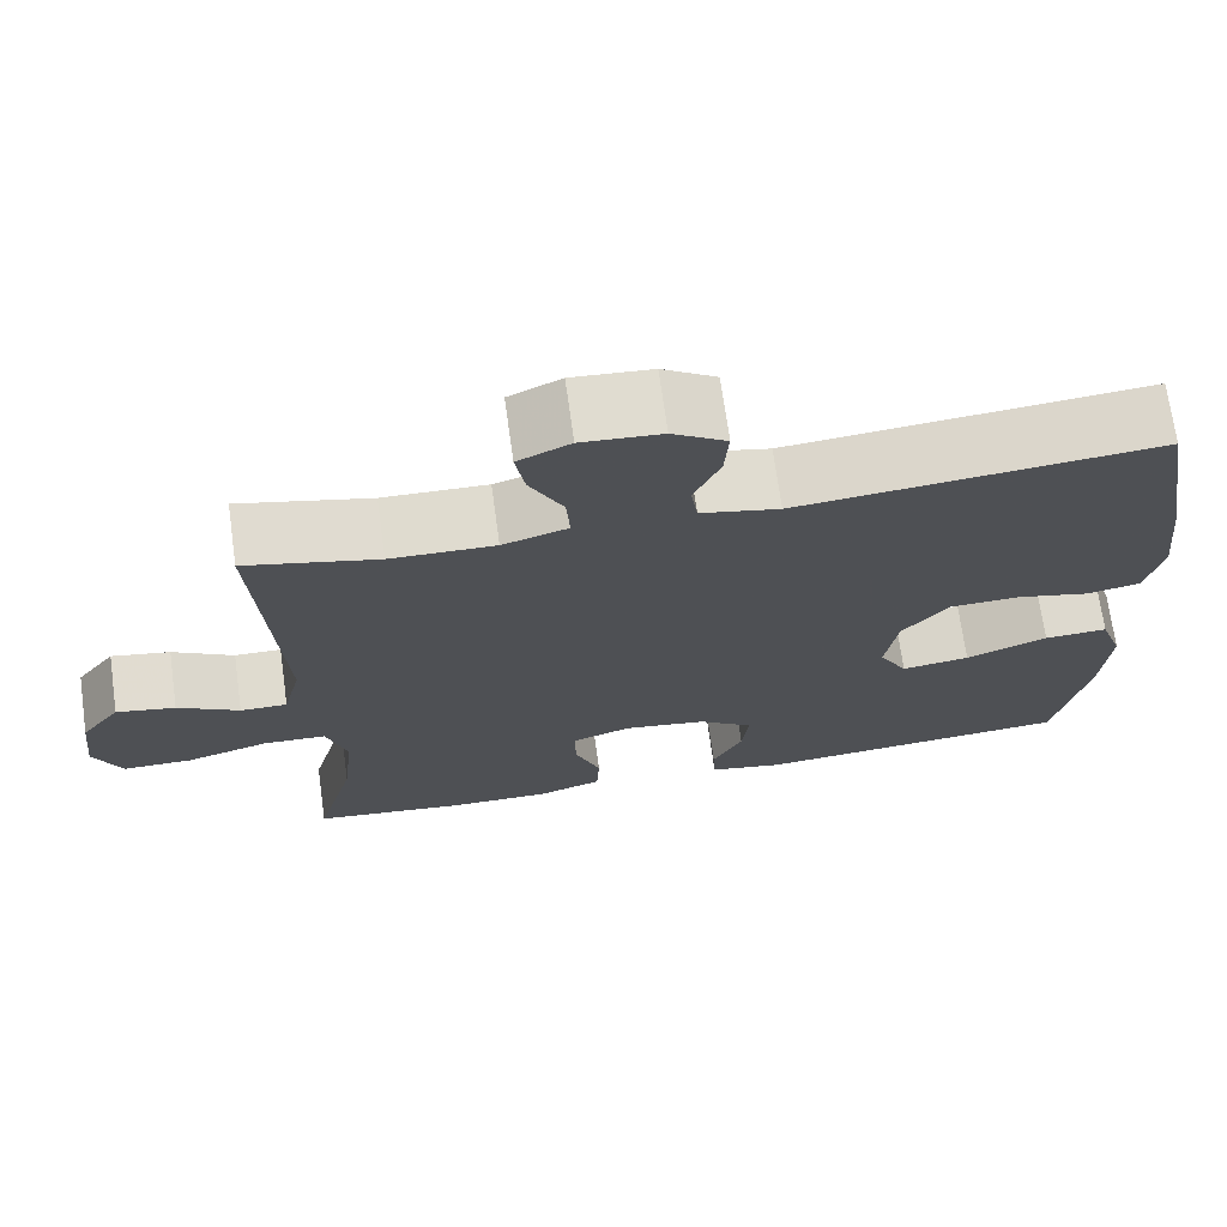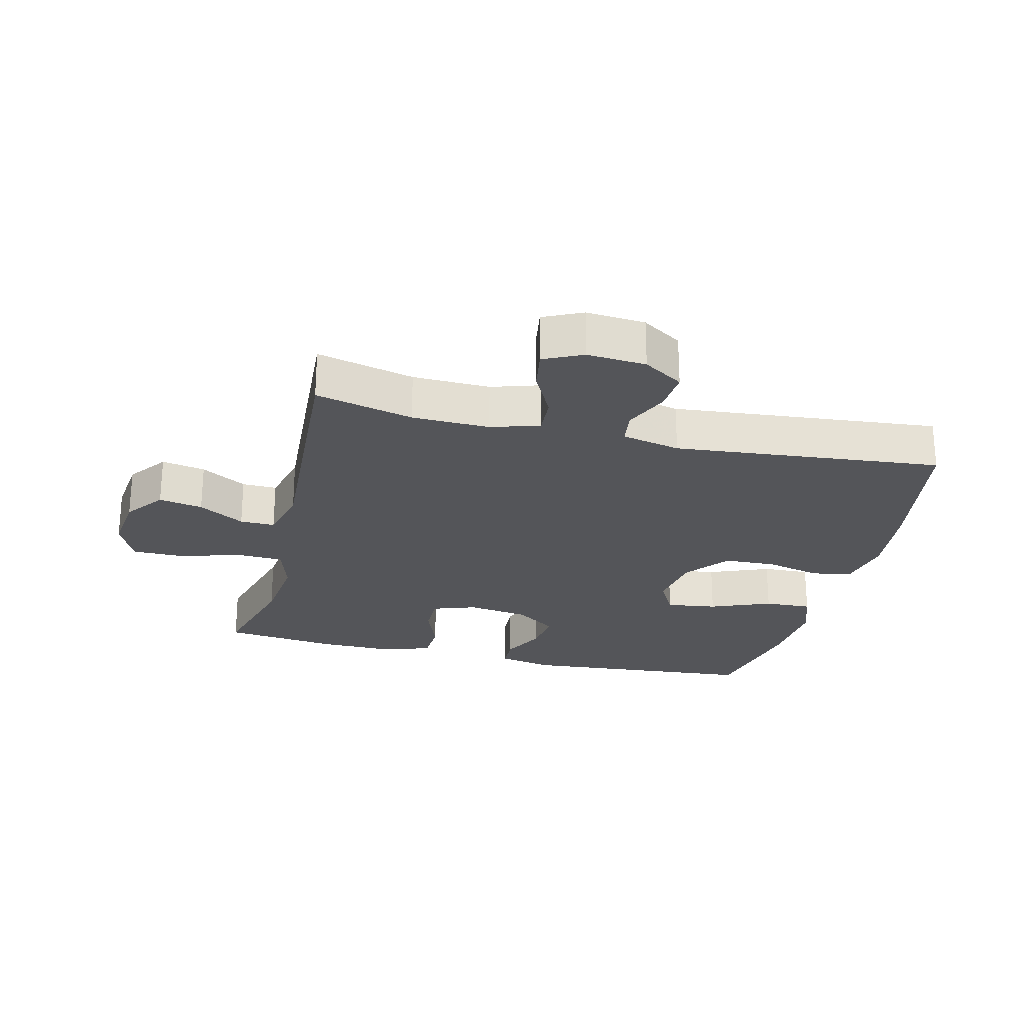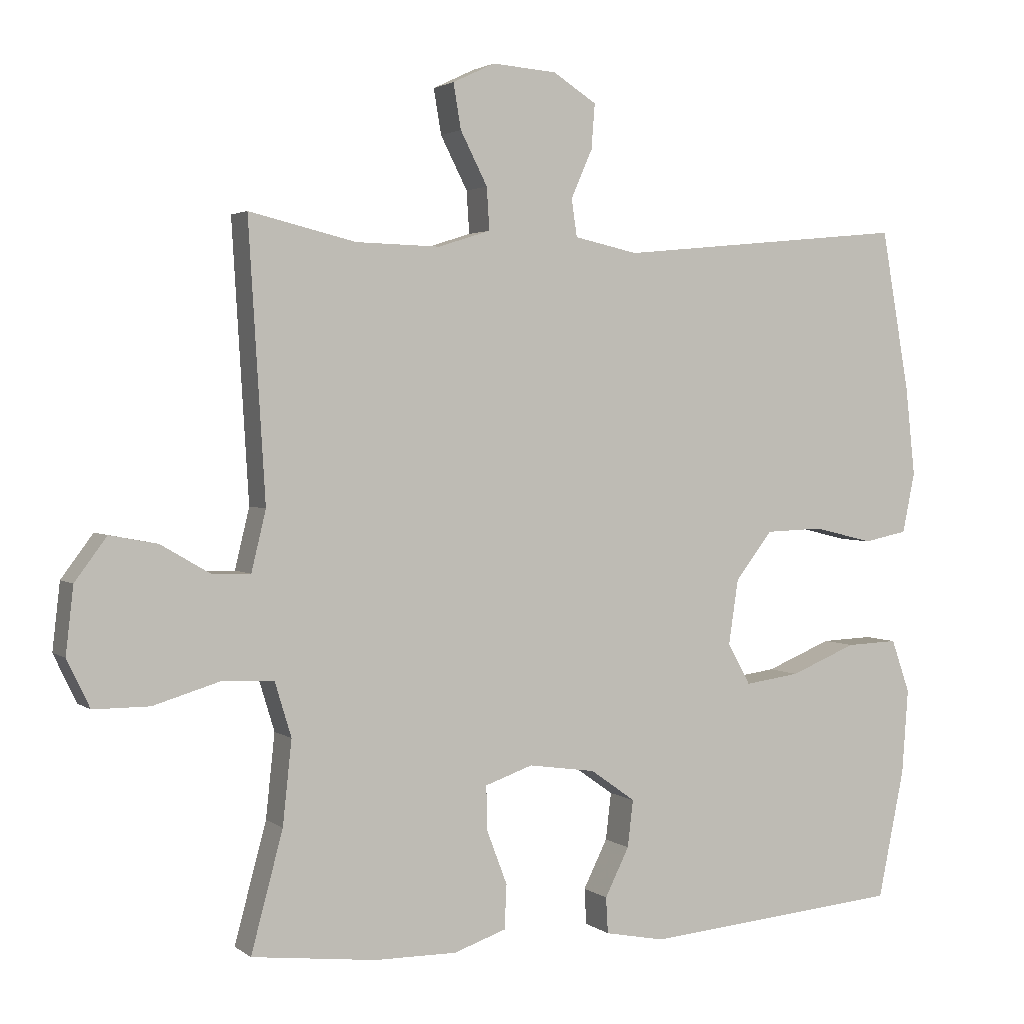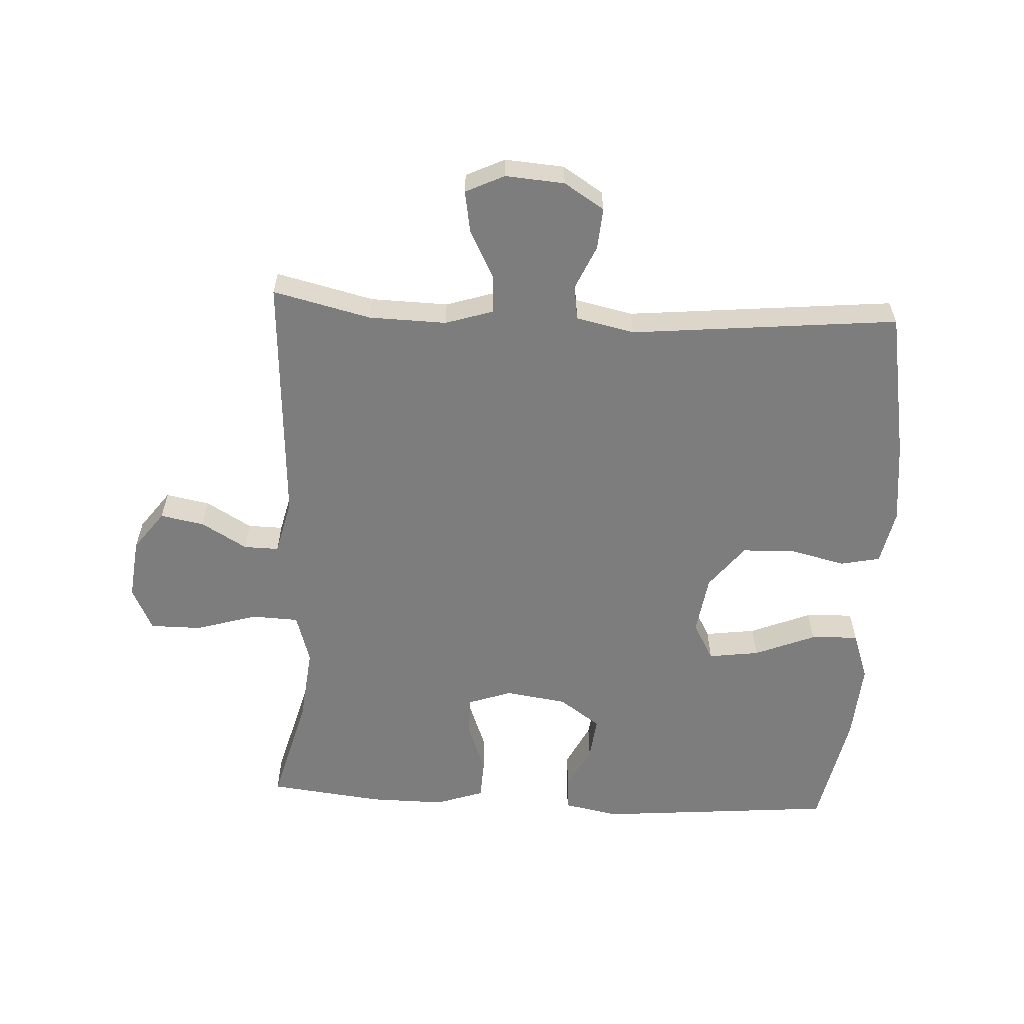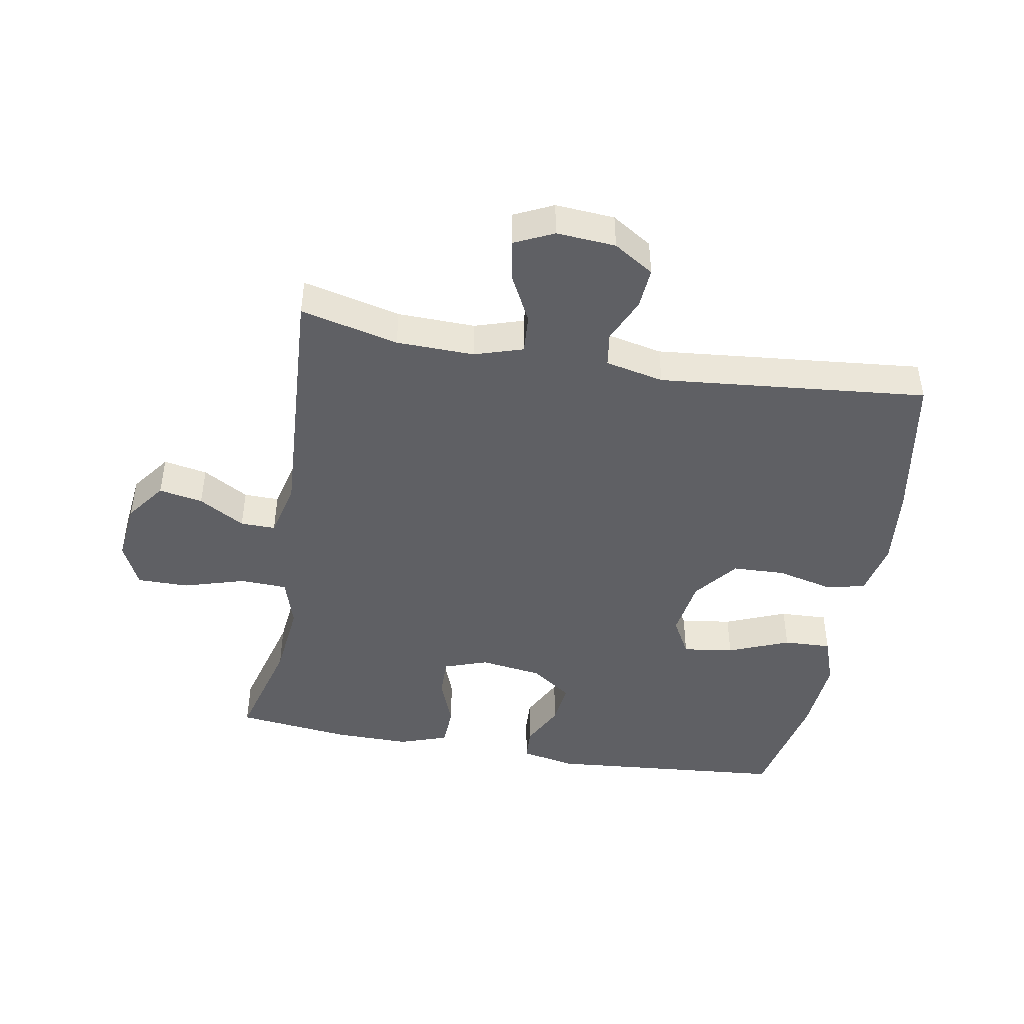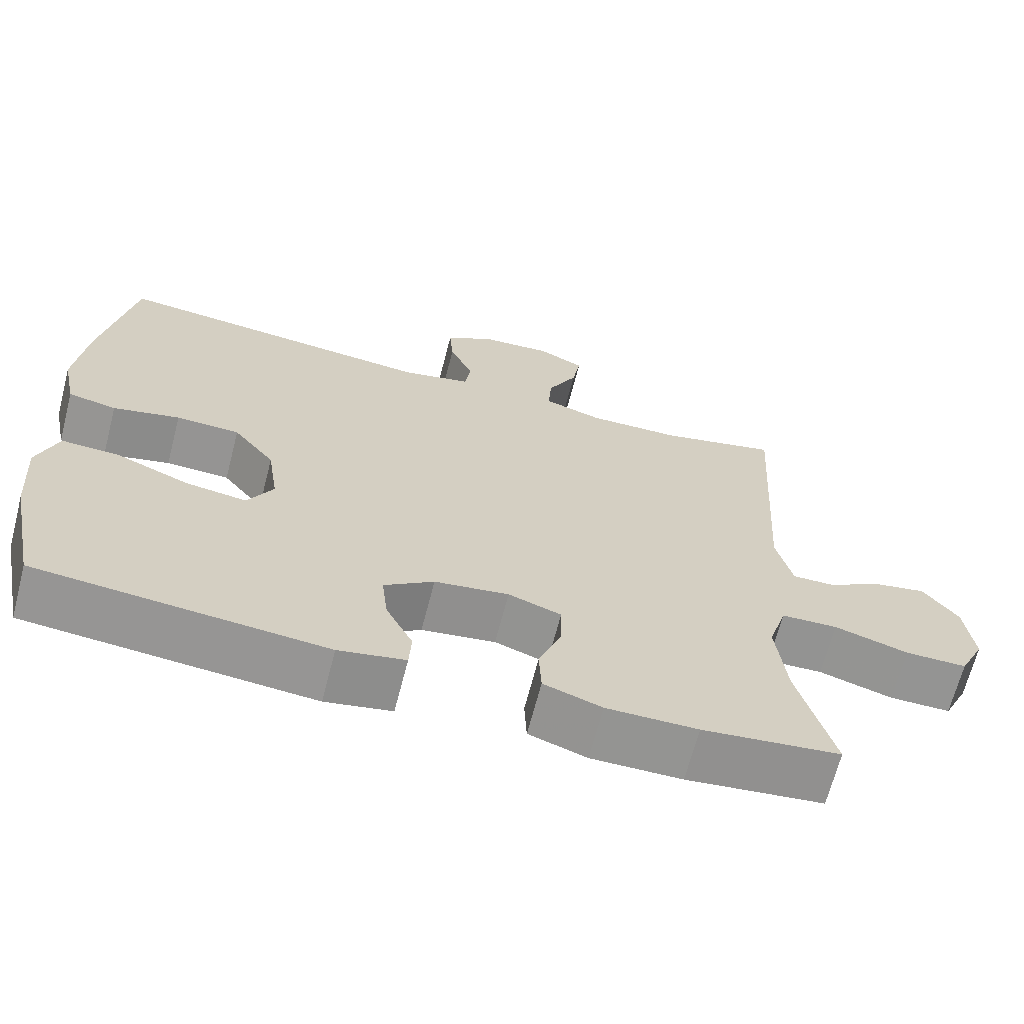
<metadata>
{"format":"obj","ext":"obj","renderer":"f3d","projection":"perspective","resolution":1024,"background":"white","views":[{"elev":70.8,"azim":-7.9,"up":"+Z"},{"elev":-24.7,"azim":-13.8,"up":"+Y"},{"elev":2.5,"azim":-24.6,"up":"+Z"},{"elev":-59.2,"azim":-3.0,"up":"+Y"},{"elev":-45.0,"azim":-10.0,"up":"+Y"},{"elev":-67.0,"azim":165.5,"up":"+Z"}]}
</metadata>
<code>
v -0.5 0.07 -0.5
v -0.454 0.07 -0.328
v -0.441 0.07 -0.207
v -0.465 0.07 -0.128
v -0.539 0.07 -0.125
v -0.636 0.07 -0.154
v -0.717 0.07 -0.154
v -0.75 0.07 -0.085
v -0.739 0.07 0.011
v -0.693 0.07 0.073
v -0.624 0.07 0.06
v -0.552 0.07 0.018
v -0.497 0.07 0.017
v -0.476 0.07 0.104
v -0.5 0.07 0.5
v -0.346 0.07 0.463
v -0.224 0.07 0.46
v -0.148 0.07 0.484
v -0.152 0.07 0.545
v -0.191 0.07 0.621
v -0.202 0.07 0.686
v -0.141 0.07 0.715
v -0.048 0.07 0.708
v 0.015 0.07 0.668
v 0.01 0.07 0.603
v -0.021 0.07 0.533
v -0.013 0.07 0.479
v 0.079 0.07 0.459
v 0.5 0.07 0.5
v 0.541 0.07 0.266
v 0.555 0.07 0.138
v 0.537 0.07 0.051
v 0.474 0.07 0.038
v 0.387 0.07 0.059
v 0.304 0.07 0.056
v 0.25 0.07 -0.013
v 0.236 0.07 -0.107
v 0.269 0.07 -0.167
v 0.349 0.07 -0.156
v 0.445 0.07 -0.117
v 0.52 0.07 -0.114
v 0.547 0.07 -0.191
v 0.538 0.07 -0.314
v 0.5 0.07 -0.5
v 0.125 0.07 -0.533
v 0.038 0.07 -0.516
v 0.035 0.07 -0.464
v 0.07 0.07 -0.394
v 0.078 0.07 -0.326
v 0.013 0.07 -0.28
v -0.084 0.07 -0.266
v -0.153 0.07 -0.29
v -0.152 0.07 -0.353
v -0.122 0.07 -0.432
v -0.125 0.07 -0.496
v -0.201 0.07 -0.522
v -0.32 0.07 -0.521
v -0.5 0 -0.5
v -0.454 0 -0.328
v -0.441 0 -0.207
v -0.465 0 -0.128
v -0.539 0 -0.125
v -0.636 0 -0.154
v -0.717 0 -0.154
v -0.75 0 -0.085
v -0.739 0 0.011
v -0.693 0 0.073
v -0.624 0 0.06
v -0.552 0 0.018
v -0.497 0 0.017
v -0.476 0 0.104
v -0.5 0 0.5
v -0.346 0 0.463
v -0.224 0 0.46
v -0.148 0 0.484
v -0.152 0 0.545
v -0.191 0 0.621
v -0.202 0 0.686
v -0.141 0 0.715
v -0.048 0 0.708
v 0.015 0 0.668
v 0.01 0 0.603
v -0.021 0 0.533
v -0.013 0 0.479
v 0.079 0 0.459
v 0.5 0 0.5
v 0.541 0 0.266
v 0.555 0 0.138
v 0.537 0 0.051
v 0.474 0 0.038
v 0.387 0 0.059
v 0.304 0 0.056
v 0.25 0 -0.013
v 0.236 0 -0.107
v 0.269 0 -0.167
v 0.349 0 -0.156
v 0.445 0 -0.117
v 0.52 0 -0.114
v 0.547 0 -0.191
v 0.538 0 -0.314
v 0.5 0 -0.5
v 0.125 0 -0.533
v 0.038 0 -0.516
v 0.035 0 -0.464
v 0.07 0 -0.394
v 0.078 0 -0.326
v 0.013 0 -0.28
v -0.084 0 -0.266
v -0.153 0 -0.29
v -0.152 0 -0.353
v -0.122 0 -0.432
v -0.125 0 -0.496
v -0.201 0 -0.522
v -0.32 0 -0.521
f 57 1 2
f 56 57 2
f 55 56 2
f 54 55 2
f 53 54 2
f 52 53 2 3
f 51 52 3 4
f 50 51 4
f 46 47 48
f 45 46 48
f 44 45 48
f 43 44 48
f 42 43 48
f 41 42 48
f 40 41 48
f 39 40 48
f 38 39 48 49
f 37 38 49 50
f 32 33 34
f 31 32 34
f 30 31 34
f 29 30 34
f 28 29 34
f 27 28 34 35
f 24 25 26
f 23 24 26
f 22 23 26
f 21 22 26
f 20 21 26
f 19 20 26
f 18 19 26 27
f 27 35 36
f 18 27 36
f 17 18 36
f 14 15 16
f 37 50 4
f 36 37 4
f 17 36 4
f 16 17 4
f 14 16 4
f 13 14 4
f 10 11 12
f 9 10 12
f 8 9 12
f 7 8 12
f 6 7 12
f 5 6 12
f 4 5 12 13
f 59 58 114
f 59 114 113
f 59 113 112
f 59 112 111
f 59 111 110
f 60 59 110 109
f 61 60 109 108
f 61 108 107
f 105 104 103
f 105 103 102
f 105 102 101
f 105 101 100
f 105 100 99
f 105 99 98
f 105 98 97
f 105 97 96
f 106 105 96 95
f 107 106 95 94
f 91 90 89
f 91 89 88
f 91 88 87
f 91 87 86
f 91 86 85
f 92 91 85 84
f 83 82 81
f 83 81 80
f 83 80 79
f 83 79 78
f 83 78 77
f 83 77 76
f 84 83 76 75
f 93 92 84
f 93 84 75
f 93 75 74
f 73 72 71
f 61 107 94
f 61 94 93
f 61 93 74
f 61 74 73
f 61 73 71
f 61 71 70
f 69 68 67
f 69 67 66
f 69 66 65
f 69 65 64
f 69 64 63
f 69 63 62
f 70 69 62 61
f 1 58 59 2
f 2 59 60 3
f 3 60 61 4
f 4 61 62 5
f 5 62 63 6
f 6 63 64 7
f 7 64 65 8
f 8 65 66 9
f 9 66 67 10
f 10 67 68 11
f 11 68 69 12
f 12 69 70 13
f 13 70 71 14
f 14 71 72 15
f 15 72 73 16
f 16 73 74 17
f 17 74 75 18
f 18 75 76 19
f 19 76 77 20
f 20 77 78 21
f 21 78 79 22
f 22 79 80 23
f 23 80 81 24
f 24 81 82 25
f 25 82 83 26
f 26 83 84 27
f 27 84 85 28
f 28 85 86 29
f 29 86 87 30
f 30 87 88 31
f 31 88 89 32
f 32 89 90 33
f 33 90 91 34
f 34 91 92 35
f 35 92 93 36
f 36 93 94 37
f 37 94 95 38
f 38 95 96 39
f 39 96 97 40
f 40 97 98 41
f 41 98 99 42
f 42 99 100 43
f 43 100 101 44
f 44 101 102 45
f 45 102 103 46
f 46 103 104 47
f 47 104 105 48
f 48 105 106 49
f 49 106 107 50
f 50 107 108 51
f 51 108 109 52
f 52 109 110 53
f 53 110 111 54
f 54 111 112 55
f 55 112 113 56
f 56 113 114 57
f 57 114 58 1

</code>
